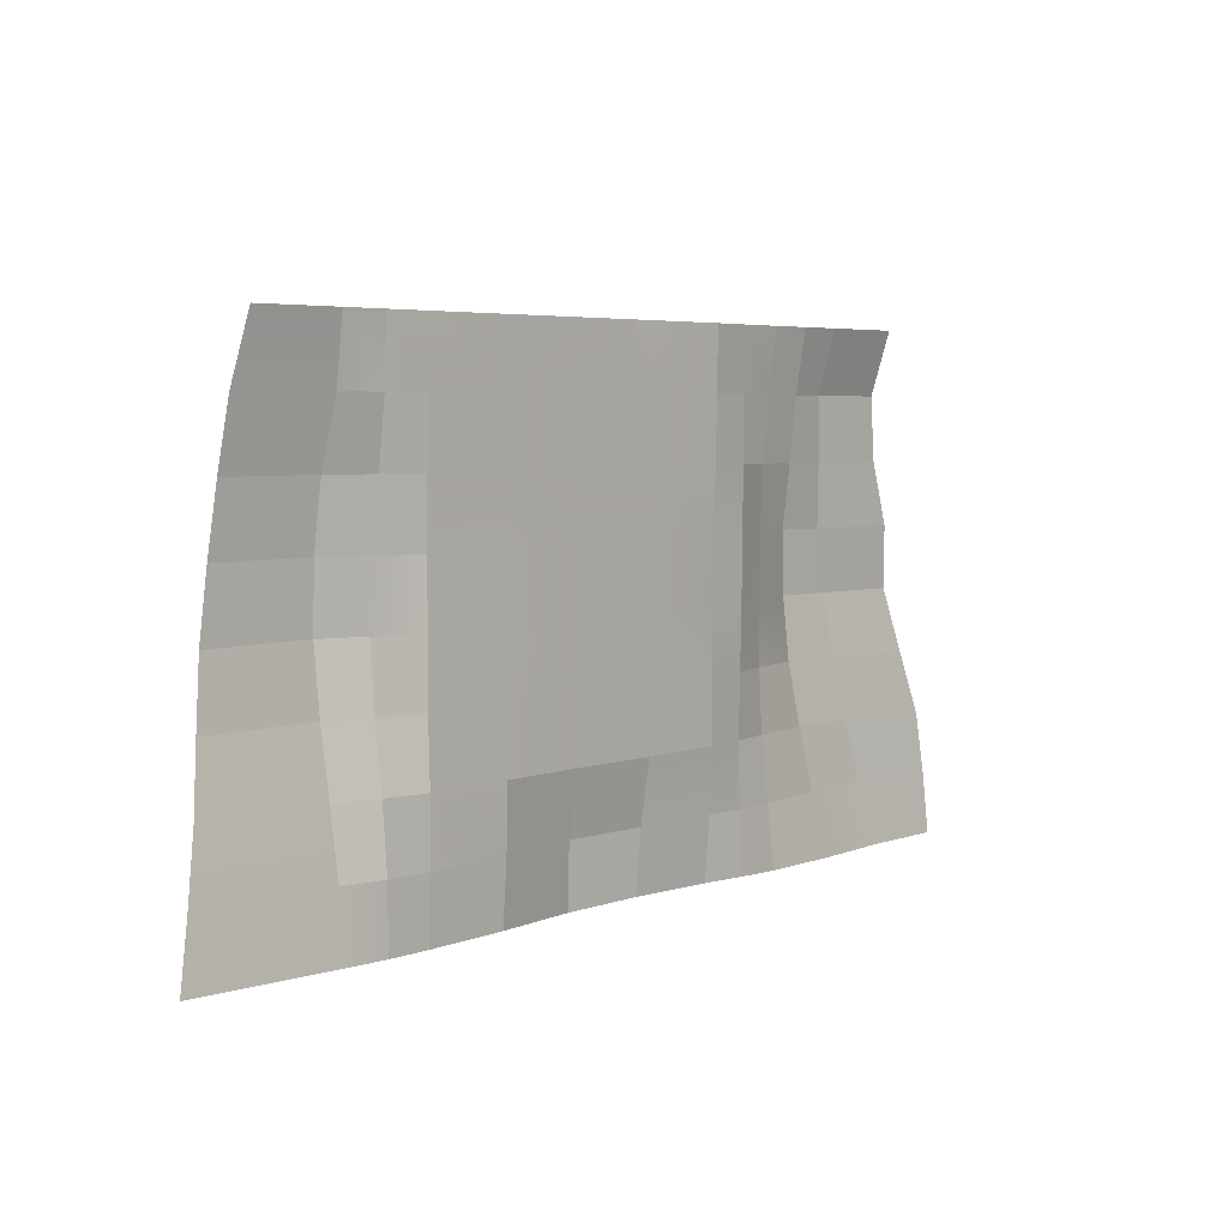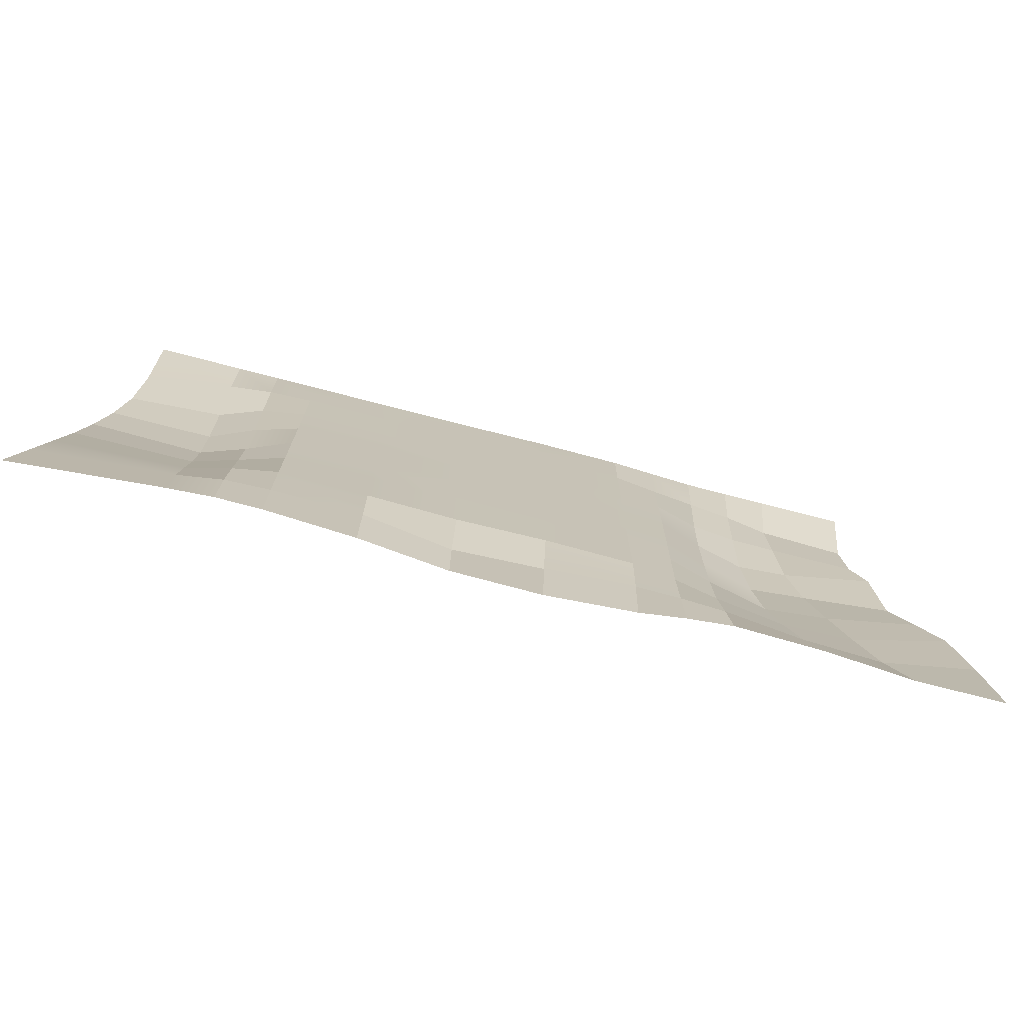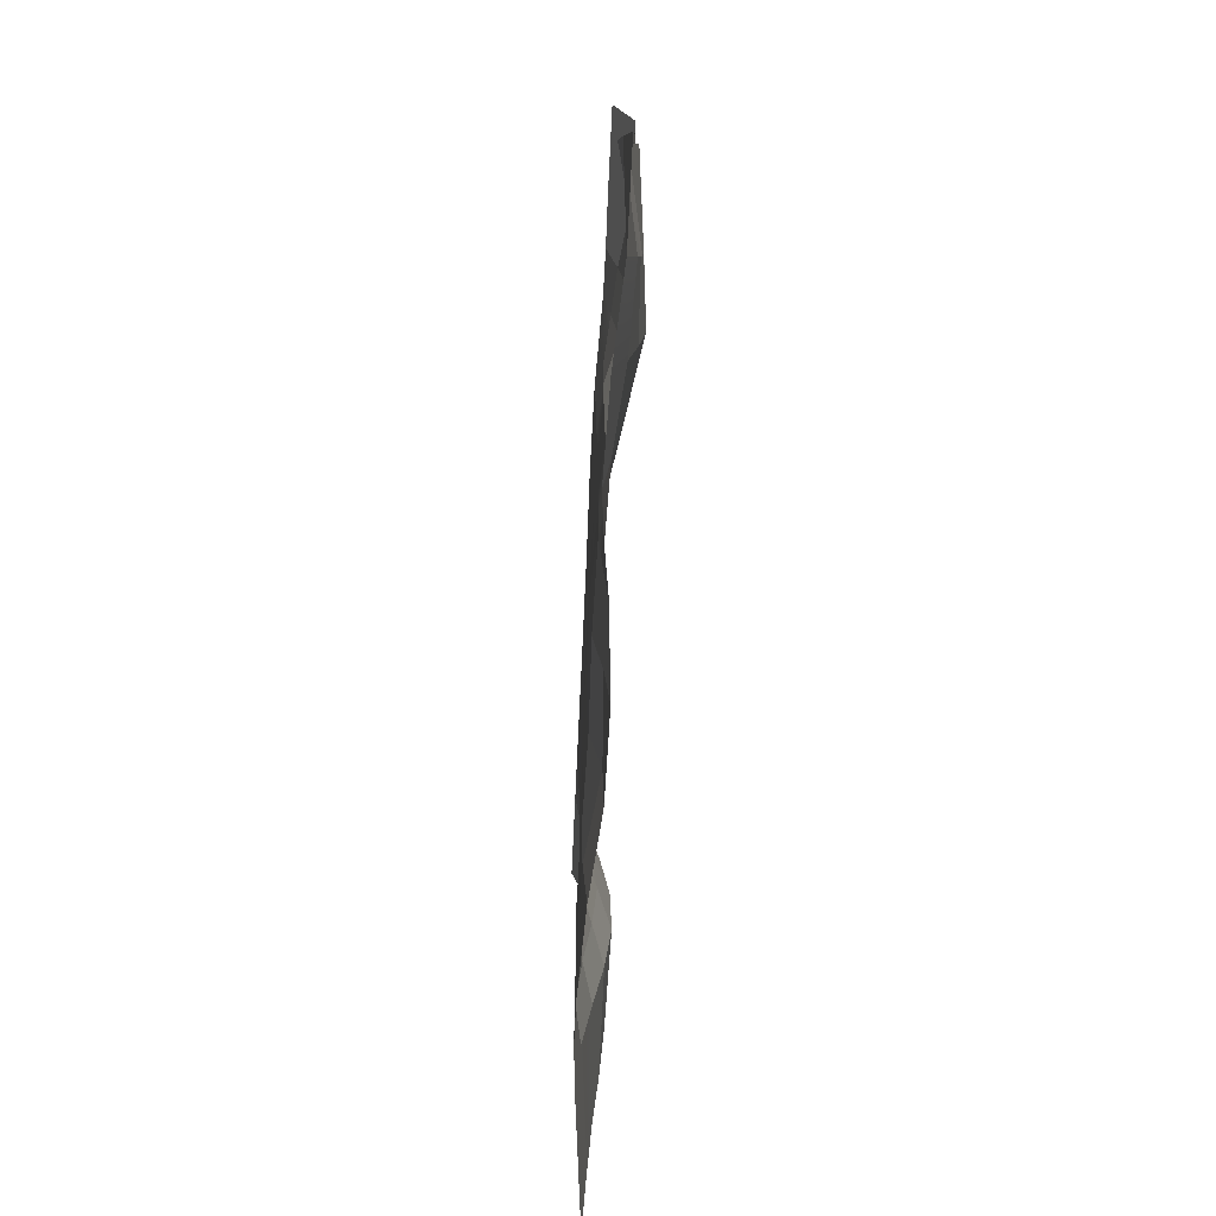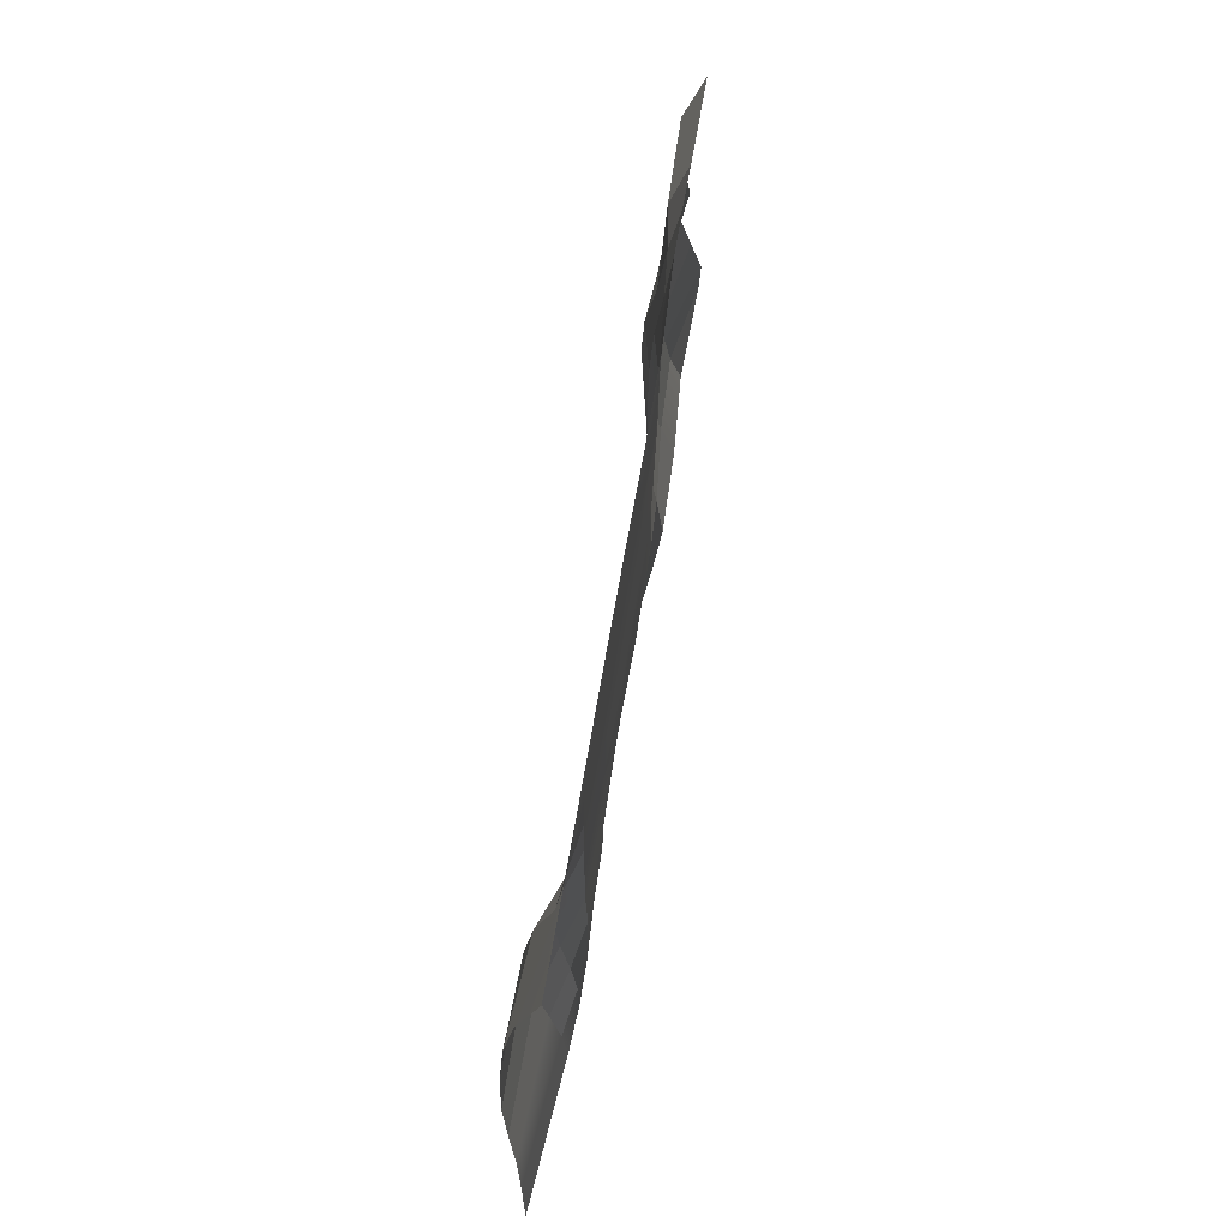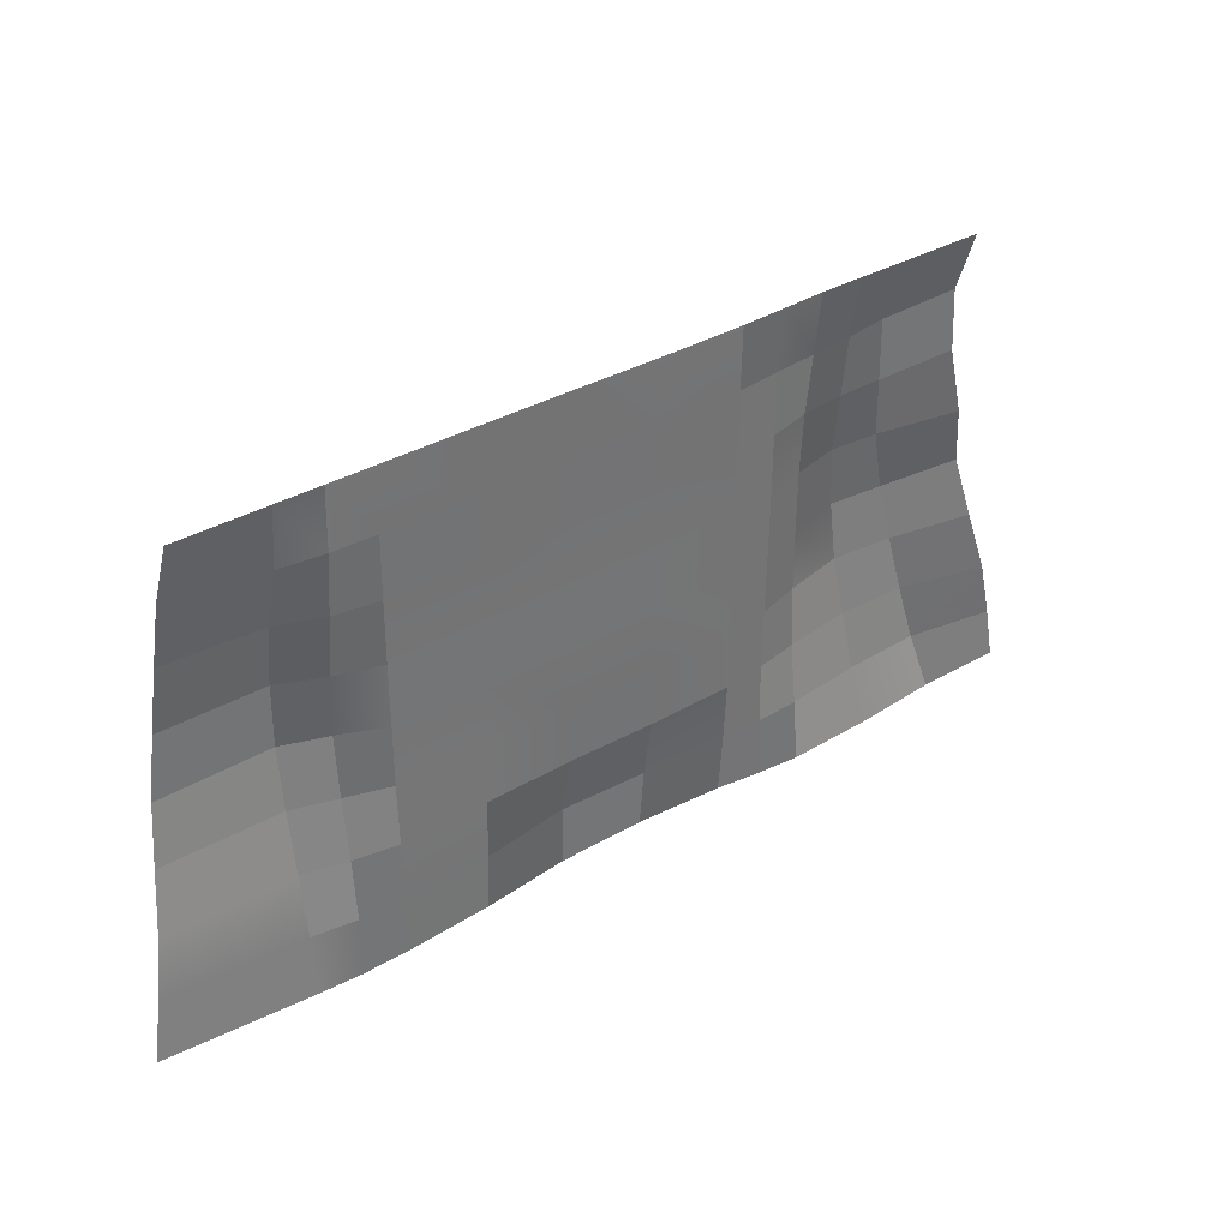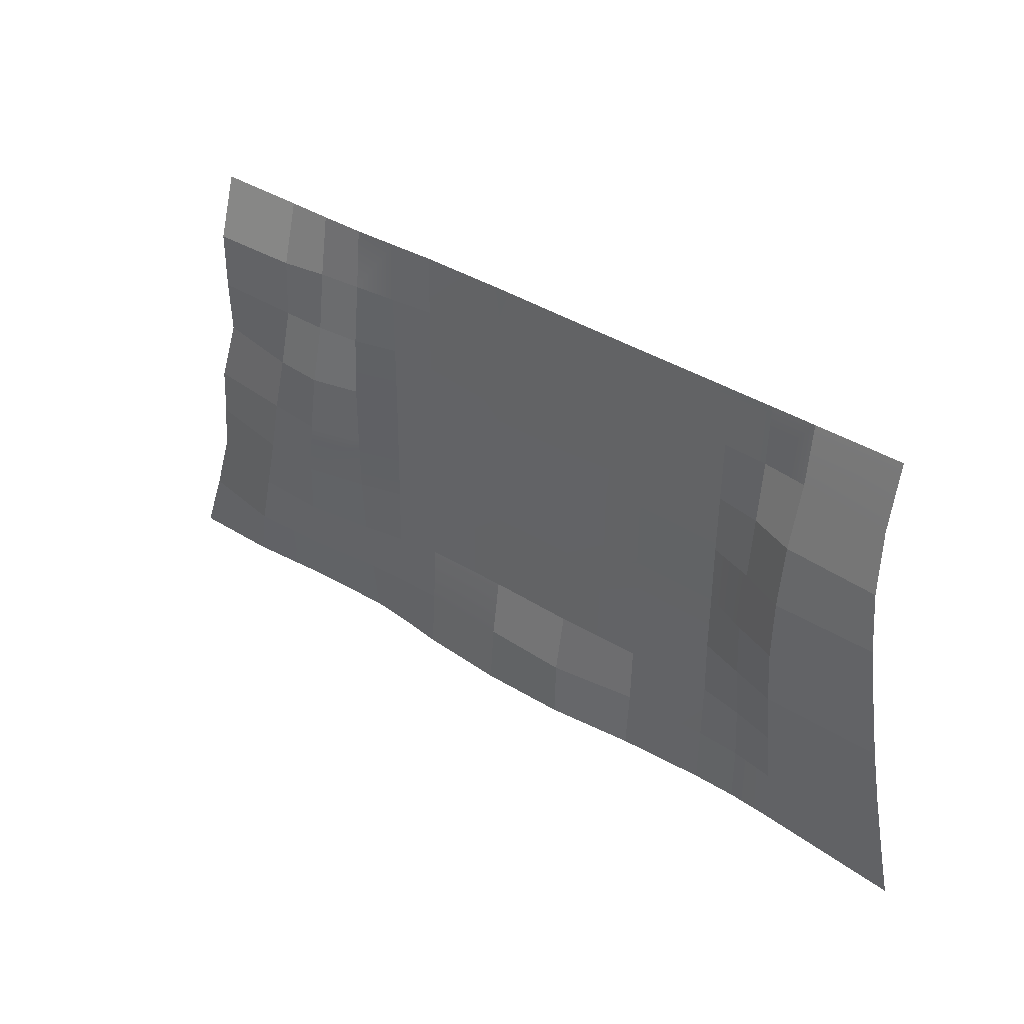
<metadata>
{"format":"obj","ext":"obj","renderer":"f3d","projection":"perspective","resolution":1024,"background":"white","views":[{"elev":4.8,"azim":-48.3,"up":"+Z"},{"elev":-74.3,"azim":-14.5,"up":"+Z"},{"elev":-66.1,"azim":87.3,"up":"+Z"},{"elev":65.9,"azim":-80.5,"up":"+Z"},{"elev":36.1,"azim":-36.8,"up":"+Z"},{"elev":39.4,"azim":-142.0,"up":"+Z"}]}
</metadata>
<code>
g desertCOL
v -11.35 0.5915 -3.937
v -11.65 0.4948 -5.708
v -7.491 0.1664 -5.708
v -7.491 0.2924 -3.935
v -6.243 0.1059 -3.935
v -6.243 0.09613 -5.708
v -11.07 0.707 -2.164
v -7.491 0.5619 -2.164
v -10.85 0.8671 -0.394
v -7.491 0.8525 -0.3948
v -4.994 0.06605 -3.936
v -6.243 0.2579 -2.164
v -4.994 0.04045 -2.164
v 0.0001917 0.4668 -3.937
v 0.0001917 0.5034 -5.708
v 2.497 0.5314 -5.708
v 2.501 0.3741 -3.938
v 4.994 0.2384 -3.937
v 4.994 0.3782 -5.708
v 6.243 0.2193 -5.708
v 6.243 0.2534 -3.936
v -4.994 0.06605 -3.936
v -4.994 0.1051 -5.708
v -2.497 0.2412 -5.708
v -2.499 0.1185 -3.936
v -4.994 0.04045 -2.164
v -4.994 0.06605 -3.936
v -2.504 0.07865 -2.164
v -4.994 0.0941 -0.3924
v -2.516 0.06077 -0.3932
v 0.0001917 0.06483 -0.3944
v 0.0001917 0.1339 -2.164
v 2.506 0.09857 -2.164
v 2.514 0.08556 -0.3956
v 4.994 0.1469 -0.3932
v 4.994 0.1364 -2.164
v -4.994 0.08719 1.38
v -2.525 0.0563 1.38
v -4.994 0.09125 3.151
v -2.522 0.05589 3.151
v 0.0001917 0.03476 3.151
v 0.0001917 0.02419 1.38
v 2.519 0.05427 1.38
v 2.514 0.06321 3.151
v 4.994 0.1425 3.151
v 4.994 0.1421 1.38
v 6.243 0.225 1.38
v 6.242 0.1965 3.152
v -4.994 0.07174 4.923
v -2.511 0.06199 4.923
v -4.994 0.03842 6.695
v -2.504 0.04898 6.695
v 0.0001917 0.06727 4.923
v 0.0001917 0.05467 6.695
v 2.505 0.07703 4.923
v 2.5 -0.001005 6.695
v 4.994 0.05996 4.923
v 4.994 0.03923 6.695
v 4.994 0.05996 4.923
v 6.242 0.1872 4.923
v 4.994 0.03923 6.695
v 6.243 0.1827 6.695
v -4.994 -0.0001917 8.467
v -6.243 -0.0001917 8.467
v -6.243 0.0754 6.696
v -2.497 0.003466 8.467
v 0.0001917 -0.0001917 8.467
v 2.498 -0.01929 8.467
v 4.994 -0.0001917 8.467
v -10.39 0.9984 3.156
v -10.64 0.9858 1.38
v -7.491 1.041 1.38
v -7.491 0.9971 3.154
v -10.06 0.6041 6.699
v -10.18 0.8963 4.923
v -7.491 0.7326 4.923
v -7.491 0.2144 6.698
v -9.988 -0.0001917 8.467
v -7.491 -0.0001917 8.467
v 4.994 0.1469 -0.3932
v 4.994 0.1364 -2.164
v 6.243 0.2973 -2.164
v 6.243 0.2599 -0.3924
v 6.243 0.2534 -3.936
v 4.994 0.2384 -3.937
v 7.491 0.3062 6.694
v 7.491 0.5168 4.923
v 8.768 0.6383 4.923
v 8.738 0.4274 6.691
v 6.243 0.05711 8.467
v 6.243 0.1827 6.695
v 4.994 -0.0001917 8.467
v 4.994 0.03923 6.695
v 7.491 0.1108 8.467
v 7.491 0.6281 1.38
v 9.048 1.046 1.38
v 8.874 0.9463 3.148
v 7.491 0.6155 3.152
v 9.248 1.006 -0.396
v 7.491 0.6143 -0.3948
v 6.243 0.2973 -2.164
v 7.491 0.5322 -2.164
v 6.243 0.2599 -0.3924
v 7.491 0.5322 -2.164
v 9.488 0.8082 -2.164
v 9.248 1.006 -0.396
v 7.491 0.6143 -0.3948
v 7.491 0.1108 -5.708
v 9.985 0.1823 -5.708
v 9.737 0.5521 -3.935
v 7.491 0.3103 -3.934
v 11.98 0.6436 -3.936
v 12.48 0.3761 -5.708
v -7.491 0.2144 6.698
v -7.491 0.7326 4.923
v -6.242 0.2713 4.923
v -6.243 0.0754 6.696
v -7.491 1.041 1.38
v -6.242 0.6082 1.38
v -6.242 0.4672 3.152
v -7.491 0.9971 3.154
v -4.994 0.09125 3.151
v -4.994 0.08719 1.38
v -7.491 0.5619 -2.164
v -6.243 0.2579 -2.164
v -6.243 0.4773 -0.3932
v -7.491 0.8525 -0.3948
v 2.497 0.5314 -5.708
v 4.994 0.3782 -5.708
v 4.994 0.2384 -3.937
v 2.501 0.3741 -3.938
v 2.506 0.09857 -2.164
v 4.994 0.1364 -2.164
v -2.497 0.2412 -5.708
v 0.0001917 0.5034 -5.708
v 0.0001917 0.4668 -3.937
v -2.499 0.1185 -3.936
v 6.243 0.1827 6.695
v 6.242 0.1872 4.923
v 7.491 0.5168 4.923
v 7.491 0.3062 6.694
v 6.243 0.225 1.38
v 7.491 0.6281 1.38
v 7.491 0.6155 3.152
v 6.242 0.1965 3.152
v 6.242 0.1872 4.923
v 7.491 0.5168 4.923
v 7.491 0.6143 -0.3948
v 6.243 0.2599 -0.3924
v 6.243 0.2193 -5.708
v 7.491 0.1108 -5.708
v 7.491 0.3103 -3.934
v 6.243 0.2534 -3.936
v -6.243 0.0754 6.696
v -6.242 0.2713 4.923
v -4.994 0.07174 4.923
v -4.994 0.03842 6.695
v -7.491 -0.0001917 8.467
v -7.491 0.2144 6.698
v -6.243 -0.0001917 8.467
v -6.243 0.2579 -2.164
v -4.994 0.04045 -2.164
v -4.994 0.0941 -0.3924
v -6.243 0.4773 -0.3932
v -6.243 0.09613 -5.708
v -4.994 0.1051 -5.708
v -6.243 0.1059 -3.935
v -10.18 0.8963 4.923
v -10.39 0.9984 3.156
v -7.491 0.9971 3.154
v -7.491 0.7326 4.923
v -6.242 0.4672 3.152
v -6.242 0.2713 4.923
v -7.491 0.7326 4.923
v -7.491 0.9971 3.154
v -4.994 0.09125 3.151
v -4.994 0.07174 4.923
v -6.242 0.2713 4.923
v -6.242 0.4672 3.152
v 8.874 0.9463 3.148
v 8.768 0.6383 4.923
v 7.491 0.5168 4.923
v 7.491 0.6155 3.152
v -10.64 0.9858 1.38
v -10.85 0.8671 -0.394
v -7.491 0.8525 -0.3948
v -7.491 1.041 1.38
v -6.243 0.4773 -0.3932
v -6.242 0.6082 1.38
v -7.491 1.041 1.38
v -7.491 0.8525 -0.3948
v -4.994 0.0941 -0.3924
v -4.994 0.08719 1.38
v -6.242 0.6082 1.38
v -6.243 0.4773 -0.3932
v 7.491 0.1108 8.467
v 7.491 0.3062 6.694
v 8.738 0.4274 6.691
v 8.74 0.1201 8.467
v -6.243 0.1059 -3.935
v -6.243 0.2579 -2.164
v -7.491 0.5619 -2.164
v -7.491 0.2924 -3.935
v 0.0001917 0.4668 -3.937
v 0.0001917 0.1339 -2.164
v -2.504 0.07865 -2.164
v -2.499 0.1185 -3.936
v 0.0001917 0.1339 -2.164
v 0.0001917 0.4668 -3.937
v 2.501 0.3741 -3.938
v 2.506 0.09857 -2.164
v 7.491 0.3103 -3.934
v 7.491 0.5322 -2.164
v 6.243 0.2973 -2.164
v 6.243 0.2534 -3.936
v 9.737 0.5521 -3.935
v 9.488 0.8082 -2.164
v 7.491 0.5322 -2.164
v 7.491 0.3103 -3.934
v 8.74 0.1201 8.467
v 8.738 0.4274 6.691
v 9.988 0.62 6.688
v 9.988 0.1108 8.467
v 8.768 0.6383 4.923
v 10.05 0.6484 4.923
v 9.988 0.62 6.688
v 8.738 0.4274 6.691
v 10.27 0.8496 3.143
v 10.05 0.6484 4.923
v 8.768 0.6383 4.923
v 8.874 0.9463 3.148
v 9.048 1.046 1.38
v 10.63 0.9146 1.38
v 10.27 0.8496 3.143
v 8.874 0.9463 3.148
v 11.04 0.839 -0.3964
v 10.63 0.9146 1.38
v 9.048 1.046 1.38
v 9.248 1.006 -0.396
v 9.488 0.8082 -2.164
v 11.5 0.7561 -2.164
v 11.04 0.839 -0.3964
v 9.248 1.006 -0.396
v 11.98 0.6436 -3.936
v 11.5 0.7561 -2.164
v 9.488 0.8082 -2.164
v 9.737 0.5521 -3.935
v 9.988 0.62 6.688
v 12.49 0.6879 6.688
v 12.49 0.1108 8.467
v 9.988 0.1108 8.467
v 11.04 0.839 -0.3964
v 13.54 0.3944 -0.3964
v 13.13 0.6789 1.38
v 10.63 0.9146 1.38
v 10.27 0.8496 3.143
v 12.77 0.4078 3.143
v 12.55 0.6444 4.923
v 10.05 0.6484 4.923
v 11.98 0.6436 -3.936
v 14.48 0.2156 -3.936
v 13.99 0.1323 -2.164
v 11.5 0.7561 -2.164
v 10.63 0.9146 1.38
v 13.13 0.6789 1.38
v 12.77 0.4078 3.143
v 10.27 0.8496 3.143
v 11.5 0.7561 -2.164
v 13.99 0.1323 -2.164
v 13.54 0.3944 -0.3964
v 11.04 0.839 -0.3964
v 10.05 0.6484 4.923
v 12.55 0.6444 4.923
v 12.49 0.6879 6.688
v 9.988 0.62 6.688
v 12.48 0.3761 -5.708
v 14.98 0.3761 -5.708
v 14.48 0.2156 -3.936
v 11.98 0.6436 -3.936
g desertCOL_0
f 3 2 1
f 4 3 1
f 4 5 3
f 5 6 3
f 4 1 7
f 8 4 7
f 8 7 9
f 10 8 9
f 5 12 11
f 12 13 11
f 16 15 14
f 17 16 14
f 20 19 18
f 21 20 18
f 24 23 22
f 25 24 22
f 25 27 26
f 28 25 26
f 28 26 29
f 30 28 29
f 30 31 28
f 31 32 28
f 33 32 31
f 34 33 31
f 34 35 33
f 35 36 33
f 30 29 37
f 38 30 37
f 30 38 31
f 38 37 39
f 40 38 39
f 40 41 38
f 41 42 38
f 38 42 31
f 34 31 42
f 43 42 41
f 43 34 42
f 34 43 35
f 44 43 41
f 44 45 43
f 45 46 43
f 43 46 35
f 47 46 45
f 48 47 45
f 40 39 49
f 50 40 49
f 40 50 41
f 50 49 51
f 52 50 51
f 53 50 52
f 50 53 41
f 44 41 53
f 54 53 52
f 55 53 54
f 55 44 53
f 44 55 45
f 56 55 54
f 57 55 56
f 55 57 45
f 58 57 56
f 48 45 59
f 60 48 59
f 60 59 61
f 62 60 61
f 52 51 63
f 63 51 64
f 51 65 64
f 66 52 63
f 54 52 66
f 67 54 66
f 56 54 67
f 68 56 67
f 58 56 68
f 69 58 68
f 72 71 70
f 73 72 70
f 76 75 74
f 77 76 74
f 77 74 78
f 79 77 78
f 82 81 80
f 83 82 80
f 83 80 46
f 47 83 46
f 82 84 81
f 84 85 81
f 88 87 86
f 89 88 86
f 86 91 90
f 90 91 92
f 91 93 92
f 94 86 90
f 97 96 95
f 98 97 95
f 95 96 99
f 100 95 99
f 100 102 101
f 103 100 101
f 106 105 104
f 107 106 104
f 110 109 108
f 111 110 108
f 110 112 109
f 112 113 109
f 116 115 114
f 117 116 114
f 120 119 118
f 121 120 118
f 120 122 119
f 122 123 119
f 126 125 124
f 127 126 124
f 130 129 128
f 131 130 128
f 131 132 130
f 132 133 130
f 136 135 134
f 137 136 134
f 140 139 138
f 141 140 138
f 144 143 142
f 145 144 142
f 145 146 144
f 146 147 144
f 142 143 148
f 149 142 148
f 152 151 150
f 153 152 150
f 156 155 154
f 157 156 154
f 154 159 158
f 160 154 158
f 163 162 161
f 164 163 161
f 27 166 165
f 167 27 165
f 170 169 168
f 171 170 168
f 174 173 172
f 175 174 172
f 178 177 176
f 179 178 176
f 182 181 180
f 183 182 180
f 186 185 184
f 187 186 184
f 190 189 188
f 191 190 188
f 194 193 192
f 195 194 192
f 198 197 196
f 199 198 196
f 202 201 200
f 203 202 200
f 206 205 204
f 207 206 204
f 210 209 208
f 211 210 208
f 214 213 212
f 215 214 212
f 218 217 216
f 219 218 216
f 222 221 220
f 223 222 220
f 226 225 224
f 227 226 224
f 230 229 228
f 231 230 228
f 234 233 232
f 235 234 232
f 238 237 236
f 239 238 236
f 242 241 240
f 243 242 240
f 246 245 244
f 247 246 244
f 250 249 248
f 251 250 248
f 254 253 252
f 255 254 252
f 258 257 256
f 259 258 256
f 262 261 260
f 263 262 260
f 266 265 264
f 267 266 264
f 270 269 268
f 271 270 268
f 274 273 272
f 275 274 272
f 278 277 276
f 279 278 276

</code>
